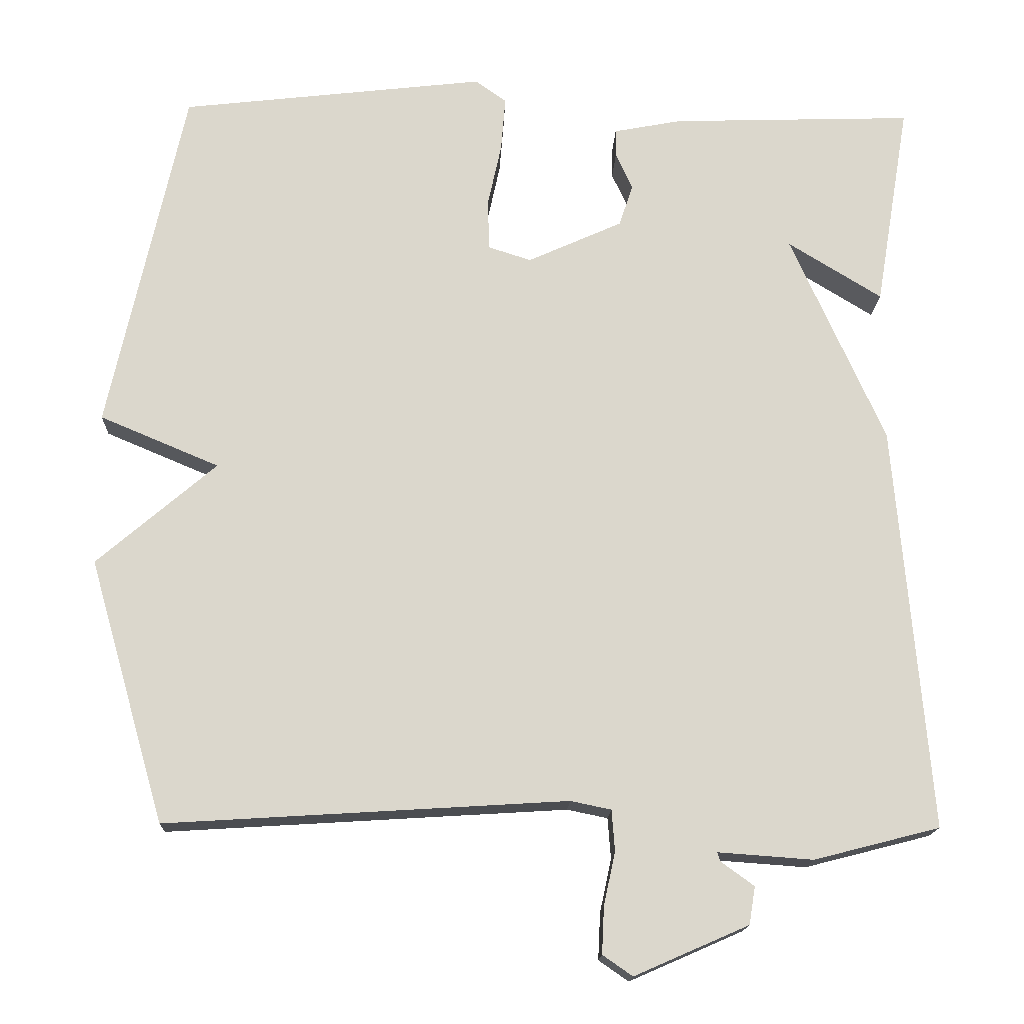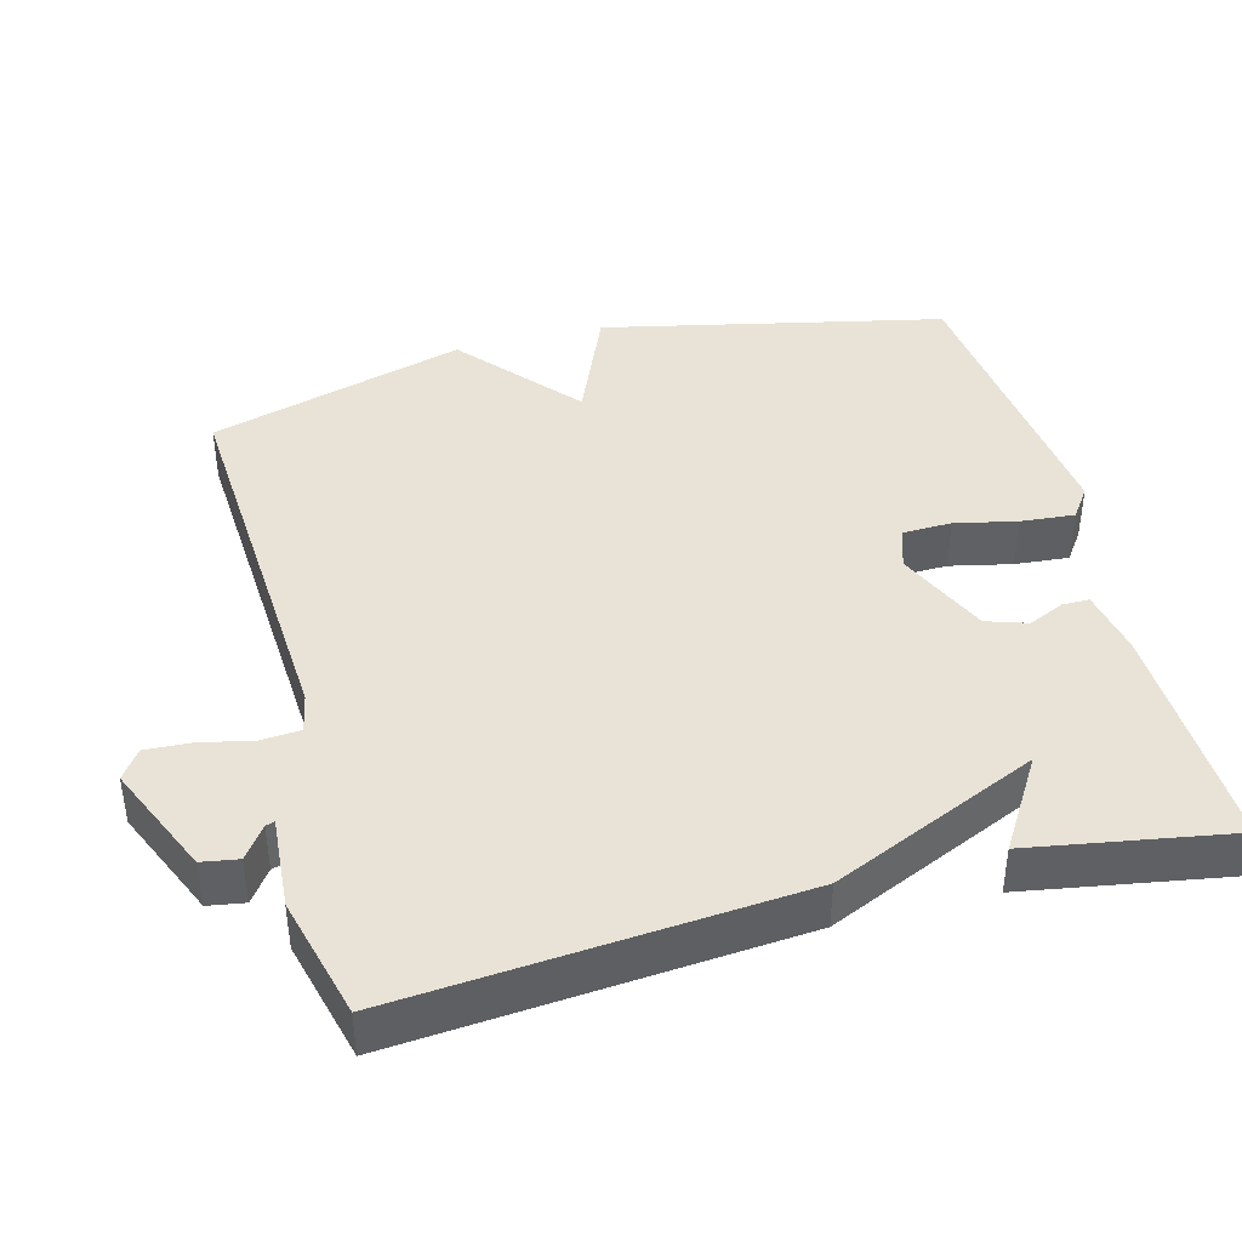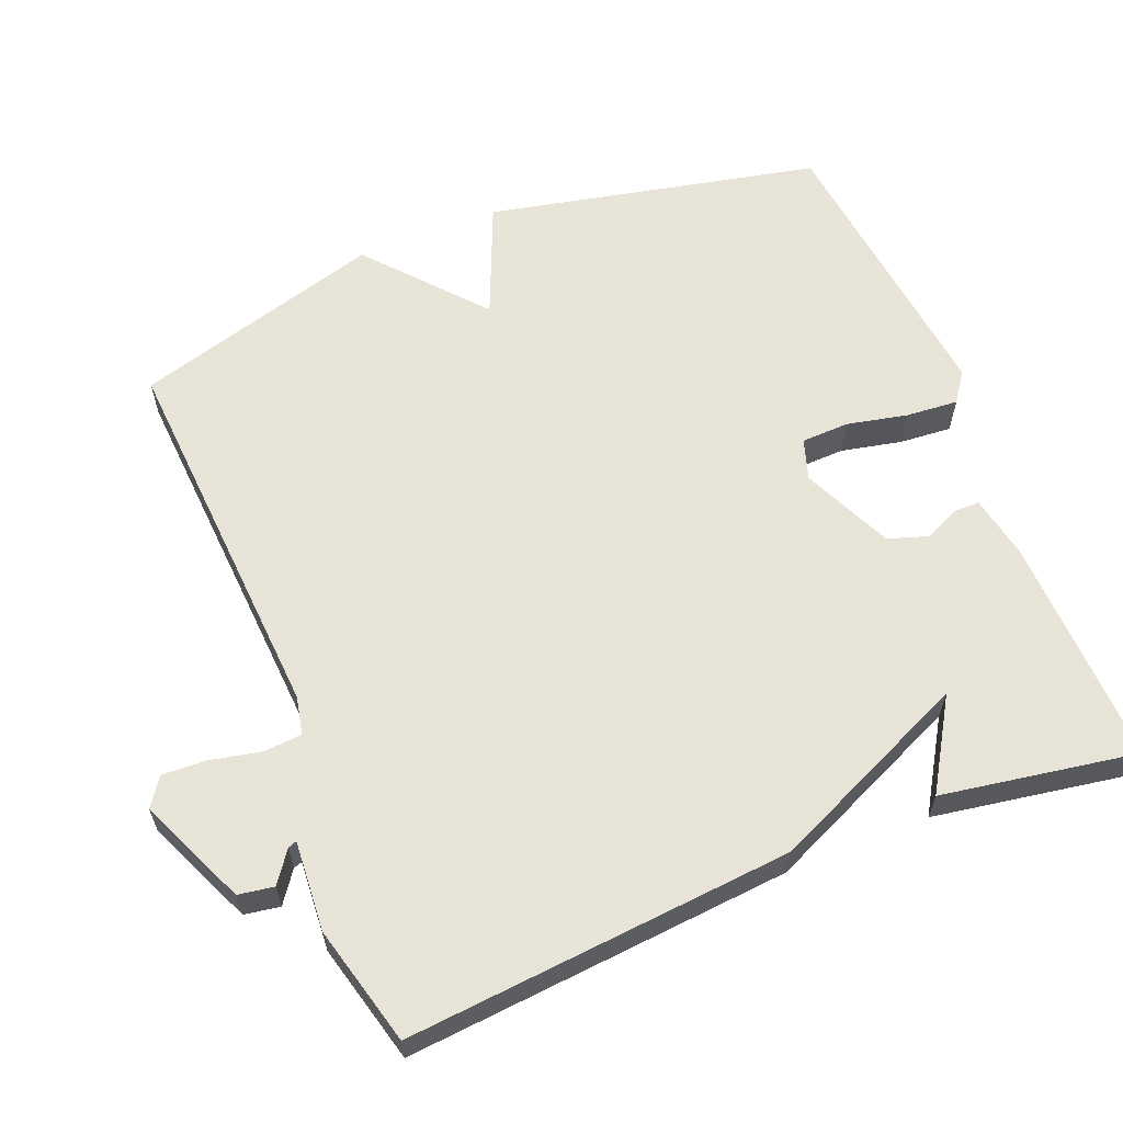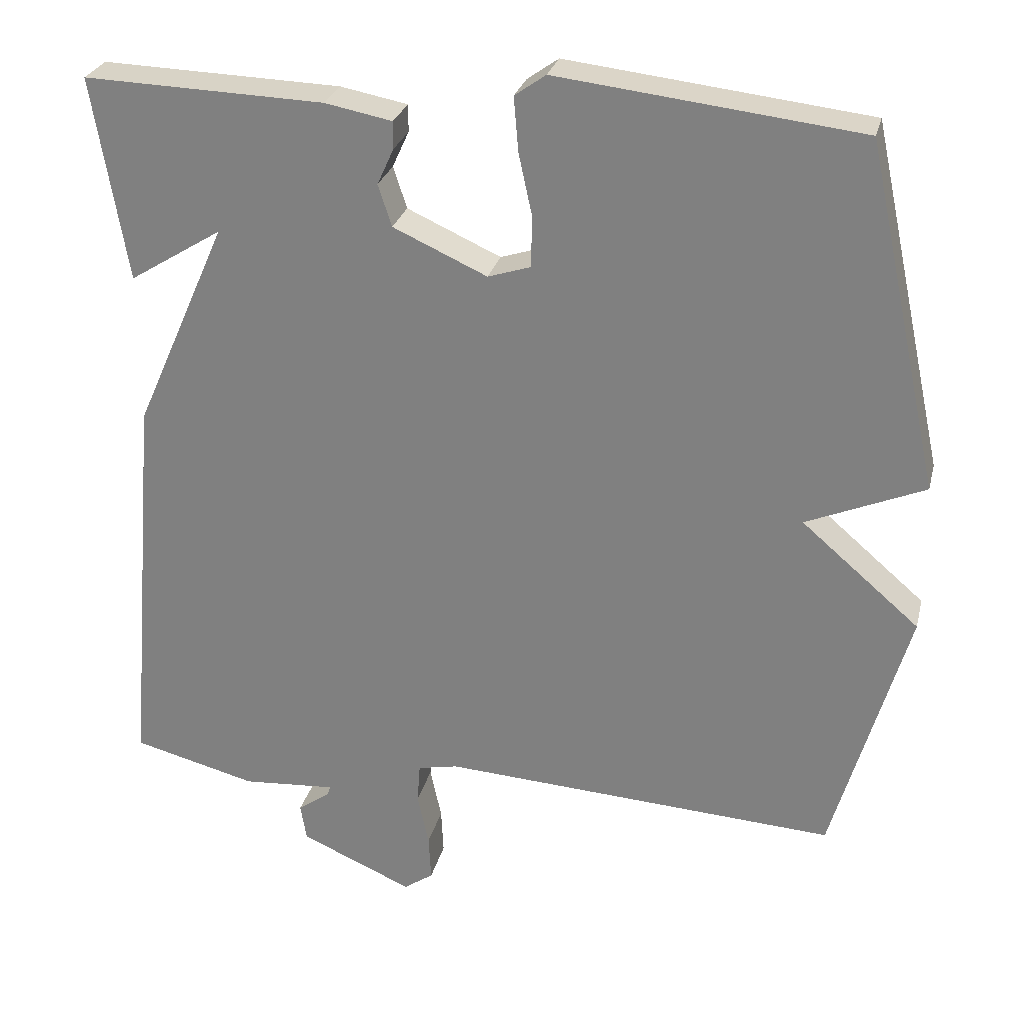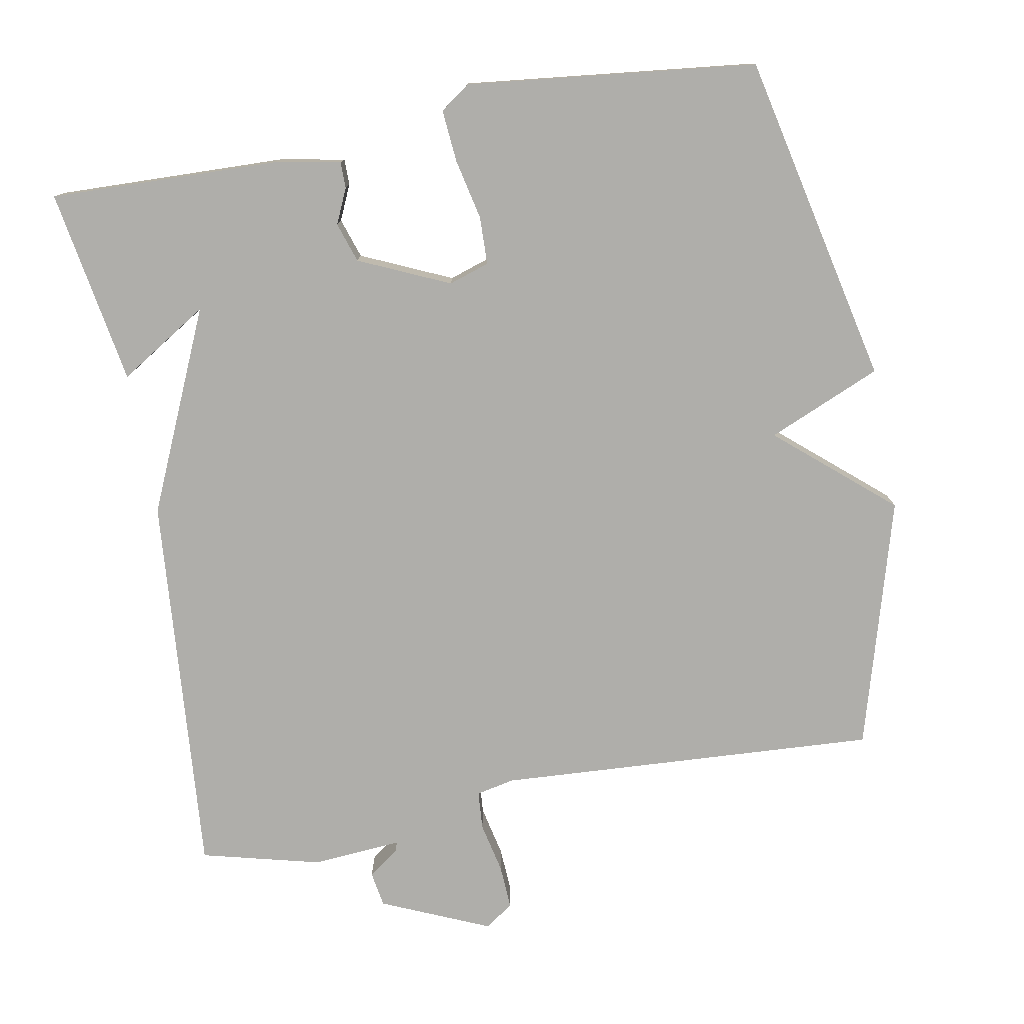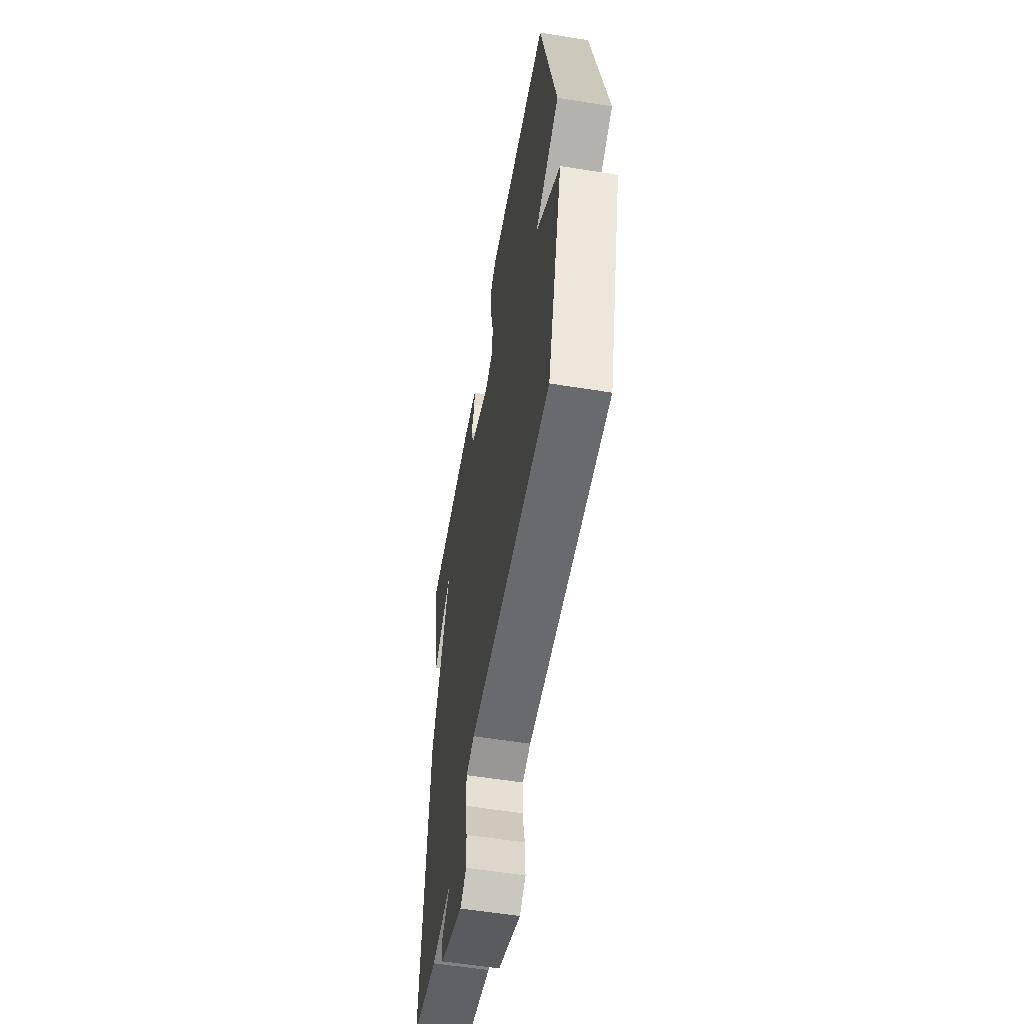
<metadata>
{"format":"obj","ext":"obj","renderer":"f3d","projection":"perspective","resolution":1024,"background":"white","views":[{"elev":-16.3,"azim":178.0,"up":"+Z"},{"elev":41.7,"azim":-104.7,"up":"+Y"},{"elev":61.4,"azim":-112.0,"up":"+Y"},{"elev":27.3,"azim":13.5,"up":"+Z"},{"elev":-77.6,"azim":10.5,"up":"+Y"},{"elev":-56.6,"azim":80.4,"up":"+Z"}]}
</metadata>
<code>
v 0.5 0.07 -0.5
v -0.024 0.07 -0.468
v -0.077 0.07 -0.479
v -0.081 0.07 -0.532
v -0.066 0.07 -0.602
v -0.063 0.07 -0.663
v -0.102 0.07 -0.69
v -0.251 0.07 -0.625
v -0.259 0.07 -0.576
v -0.216 0.07 -0.545
v -0.212 0.07 -0.533
v -0.336 0.07 -0.542
v -0.5 0.07 -0.5
v -0.455 0.07 0.031
v -0.332 0.07 0.307
v -0.455 0.07 0.231
v -0.5 0.07 0.5
v -0.183 0.07 0.49
v -0.094 0.07 0.473
v -0.094 0.07 0.437
v -0.116 0.07 0.389
v -0.098 0.07 0.334
v 0.026 0.07 0.278
v 0.082 0.07 0.296
v 0.084 0.07 0.362
v 0.066 0.07 0.445
v 0.06 0.07 0.517
v 0.101 0.07 0.546
v 0.5 0.07 0.5
v 0.599 0.07 0.044
v 0.443 0.07 -0.022
v 0.599 0.07 -0.156
v 0.5 0 -0.5
v -0.024 0 -0.468
v -0.077 0 -0.479
v -0.081 0 -0.532
v -0.066 0 -0.602
v -0.063 0 -0.663
v -0.102 0 -0.69
v -0.251 0 -0.625
v -0.259 0 -0.576
v -0.216 0 -0.545
v -0.212 0 -0.533
v -0.336 0 -0.542
v -0.5 0 -0.5
v -0.455 0 0.031
v -0.332 0 0.307
v -0.455 0 0.231
v -0.5 0 0.5
v -0.183 0 0.49
v -0.094 0 0.473
v -0.094 0 0.437
v -0.116 0 0.389
v -0.098 0 0.334
v 0.026 0 0.278
v 0.082 0 0.296
v 0.084 0 0.362
v 0.066 0 0.445
v 0.06 0 0.517
v 0.101 0 0.546
v 0.5 0 0.5
v 0.599 0 0.044
v 0.443 0 -0.022
v 0.599 0 -0.156
f 31 32 1 2
f 29 30 31
f 28 29 31
f 27 28 31
f 26 27 31
f 25 26 31
f 24 25 31
f 31 2 3
f 24 31 3
f 23 24 3
f 22 23 3
f 21 22 3 4
f 19 20 21
f 18 19 21
f 17 18 21
f 15 16 17
f 15 17 21
f 14 15 21
f 13 14 21
f 12 13 21
f 11 12 21
f 8 9 10
f 7 8 10
f 6 7 10
f 5 6 10
f 4 5 10
f 4 10 11
f 4 11 21
f 34 33 64 63
f 63 62 61
f 63 61 60
f 63 60 59
f 63 59 58
f 63 58 57
f 63 57 56
f 35 34 63
f 35 63 56
f 35 56 55
f 35 55 54
f 36 35 54 53
f 53 52 51
f 53 51 50
f 53 50 49
f 49 48 47
f 53 49 47
f 53 47 46
f 53 46 45
f 53 45 44
f 53 44 43
f 42 41 40
f 42 40 39
f 42 39 38
f 42 38 37
f 42 37 36
f 43 42 36
f 53 43 36
f 1 33 34 2
f 2 34 35 3
f 3 35 36 4
f 4 36 37 5
f 5 37 38 6
f 6 38 39 7
f 7 39 40 8
f 8 40 41 9
f 9 41 42 10
f 10 42 43 11
f 11 43 44 12
f 12 44 45 13
f 13 45 46 14
f 14 46 47 15
f 15 47 48 16
f 16 48 49 17
f 17 49 50 18
f 18 50 51 19
f 19 51 52 20
f 20 52 53 21
f 21 53 54 22
f 22 54 55 23
f 23 55 56 24
f 24 56 57 25
f 25 57 58 26
f 26 58 59 27
f 27 59 60 28
f 28 60 61 29
f 29 61 62 30
f 30 62 63 31
f 31 63 64 32
f 32 64 33 1

</code>
